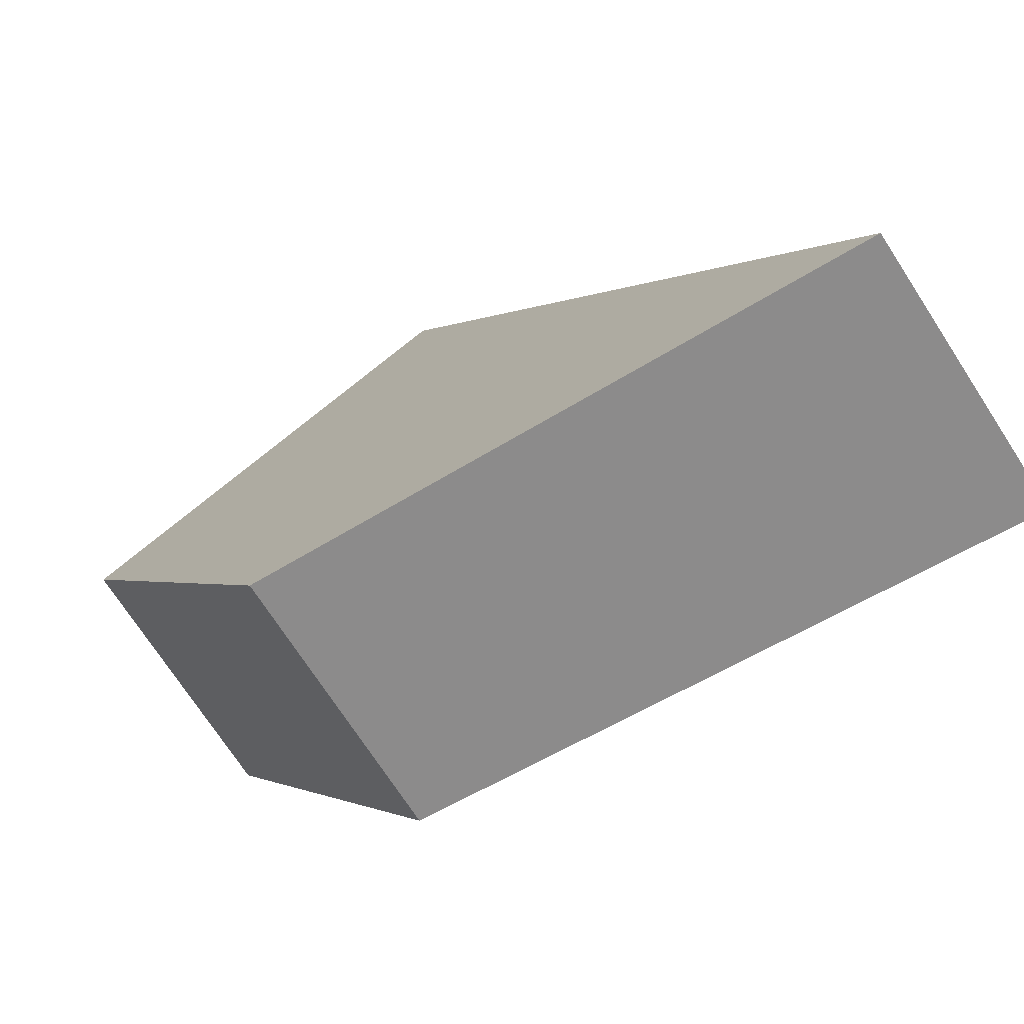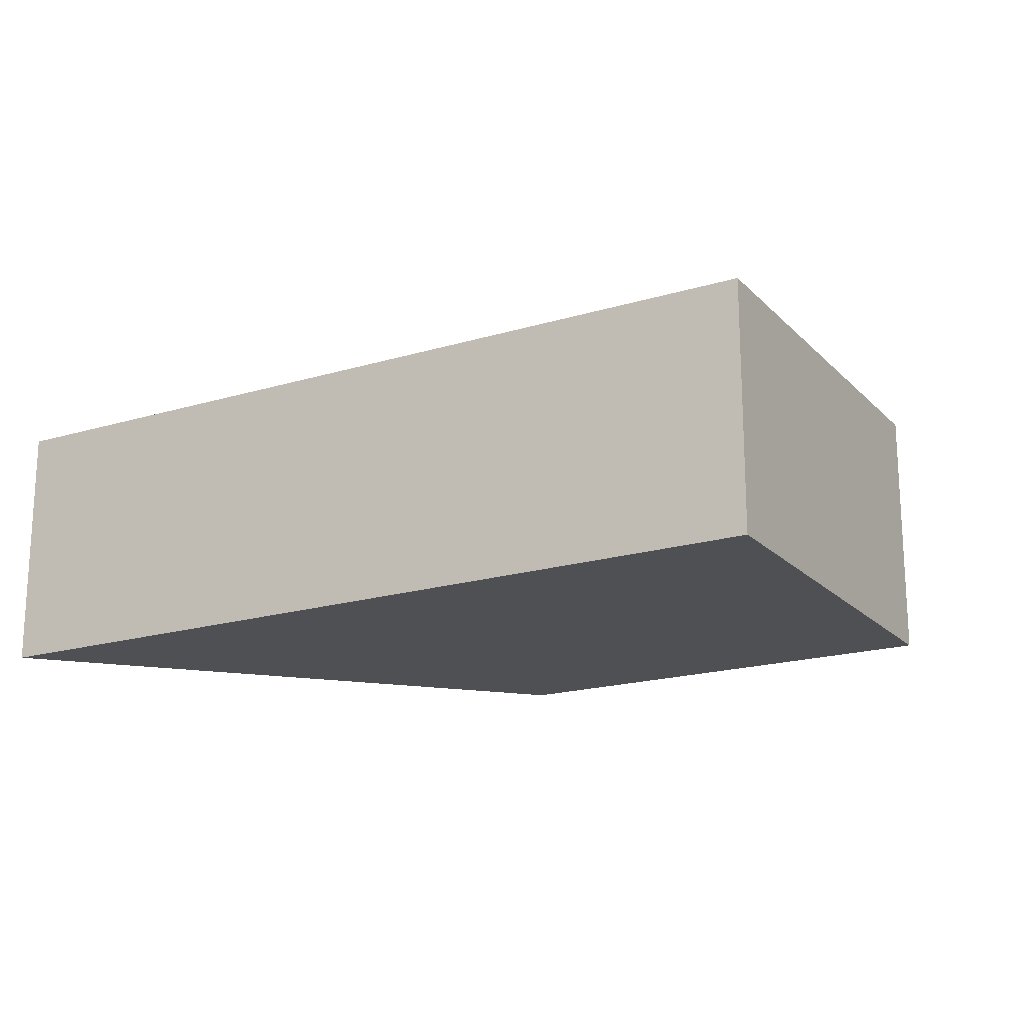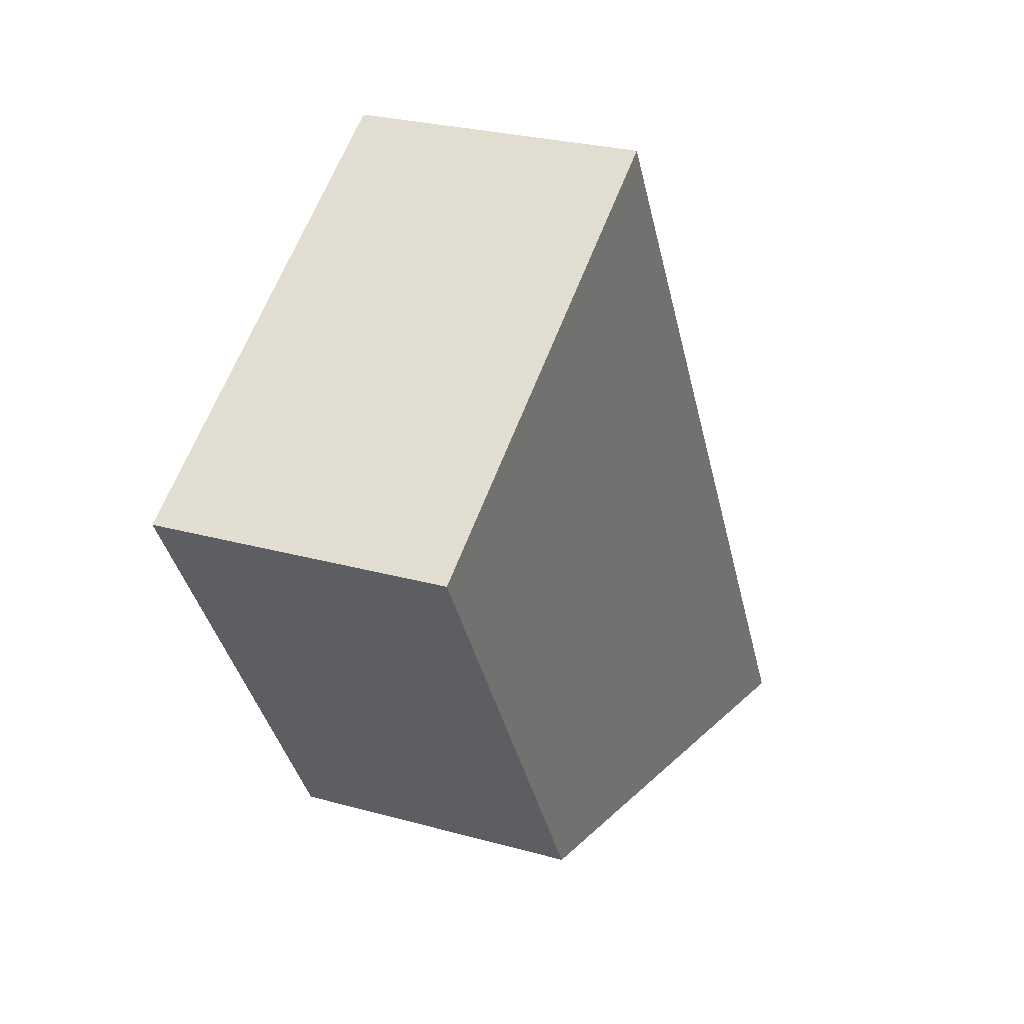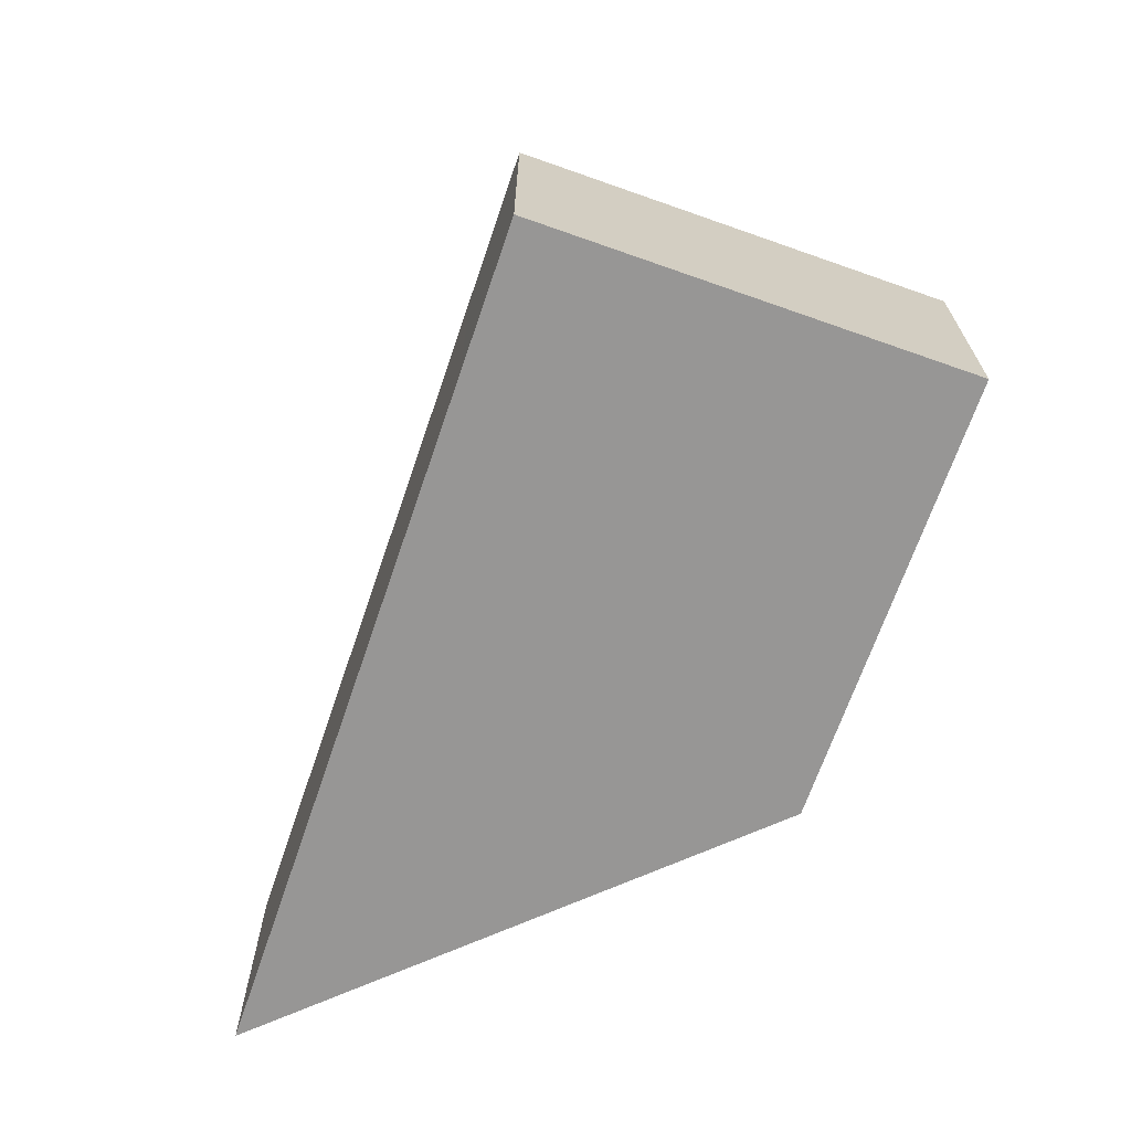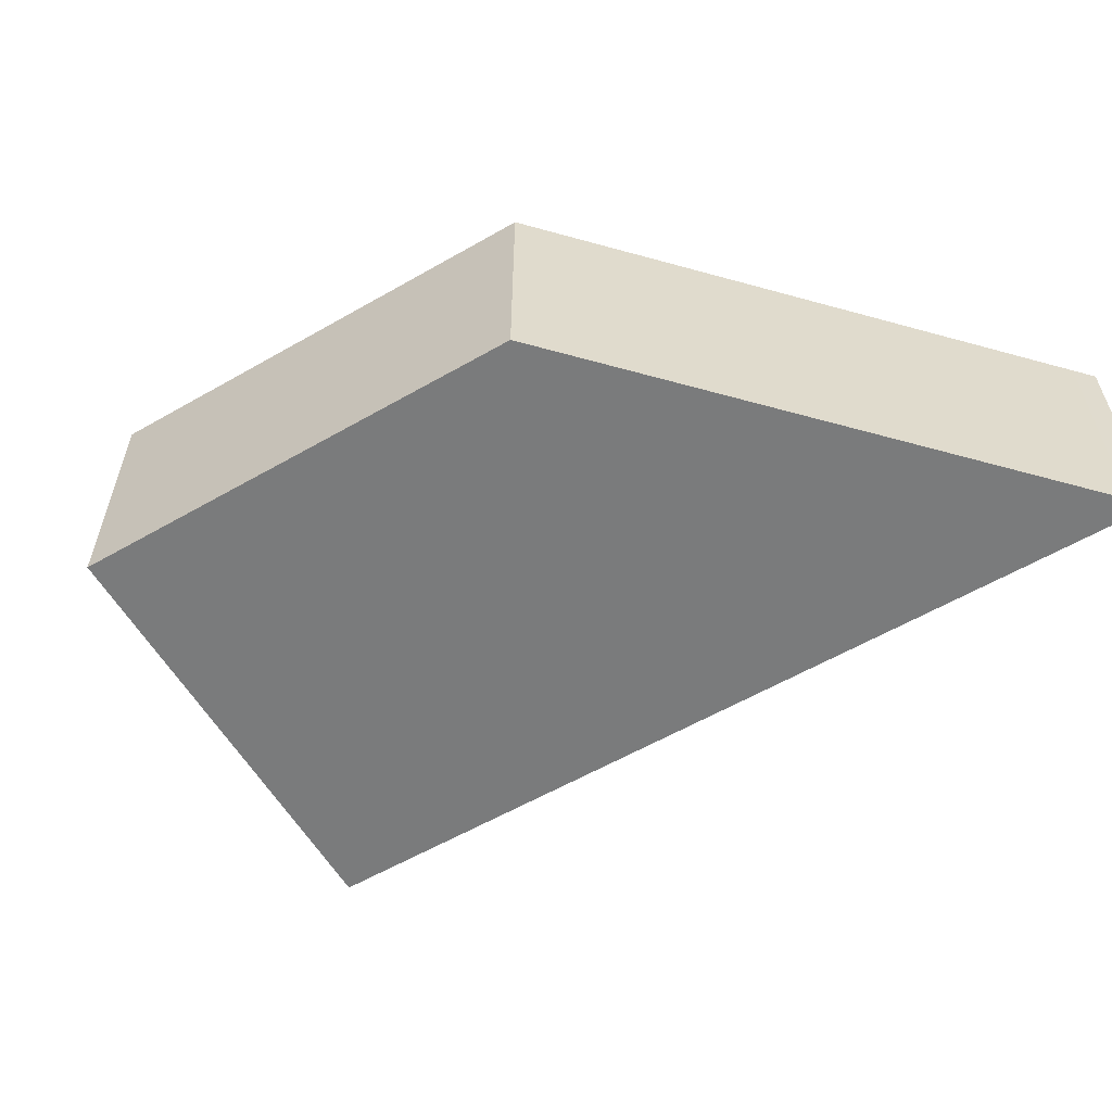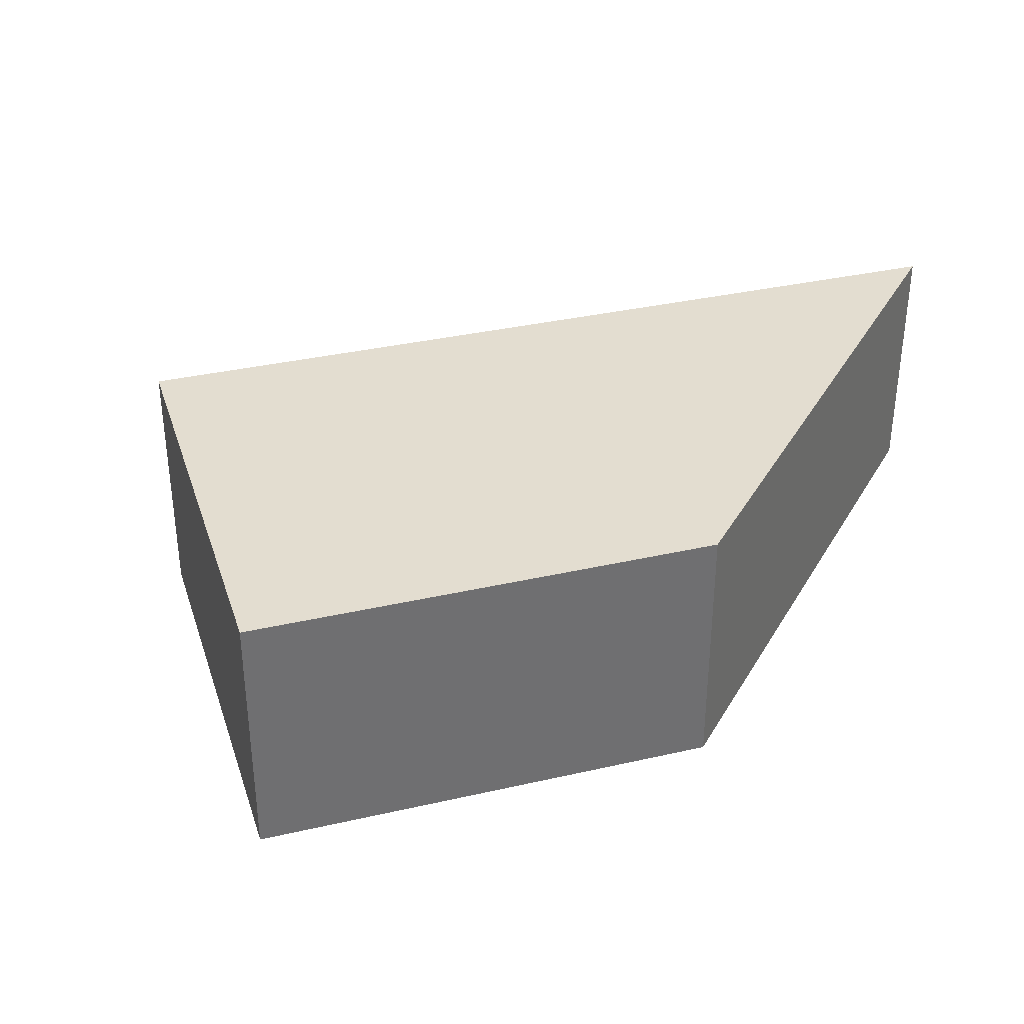
<metadata>
{"format":"obj","ext":"obj","renderer":"f3d","projection":"perspective","resolution":1024,"background":"white","views":[{"elev":-73.1,"azim":-146.9,"up":"+Z"},{"elev":-18.8,"azim":-29.6,"up":"+Y"},{"elev":26.4,"azim":113.8,"up":"+Z"},{"elev":-68.0,"azim":11.5,"up":"+Y"},{"elev":-58.3,"azim":151.2,"up":"+Y"},{"elev":35.6,"azim":103.7,"up":"+Y"}]}
</metadata>
<code>
v  6.272 3.506 10.21
v  5.012 3.506 8.545
v  6.06 3.506 10.33
v  11.25 3.506 7.217
v  0 3.506 2.147e-16
v  8.077 3.506 1.832
v  0.332 3.506 0.075
v  6.06 -6.327e-16 10.33
v  11.25 -4.419e-16 7.217
v  6.272 -6.249e-16 10.21
v  8.077 -1.122e-16 1.832
v  0.332 -4.592e-18 0.075
v  0 0 0
v  5.012 -5.232e-16 8.545
g defaultobject
f 1 2 3
f 2 1 4
f 2 4 5
f 5 4 6
f 5 6 7
f 8 1 3
f 1 8 4
f 4 8 9
f 9 8 10
f 9 6 4
f 6 9 11
f 11 7 6
f 7 11 12
f 7 12 5
f 5 12 13
f 2 8 3
f 8 2 14
f 14 2 5
f 14 5 13
f 14 10 8
f 10 14 9
f 9 14 11
f 11 14 13
f 11 13 12

</code>
